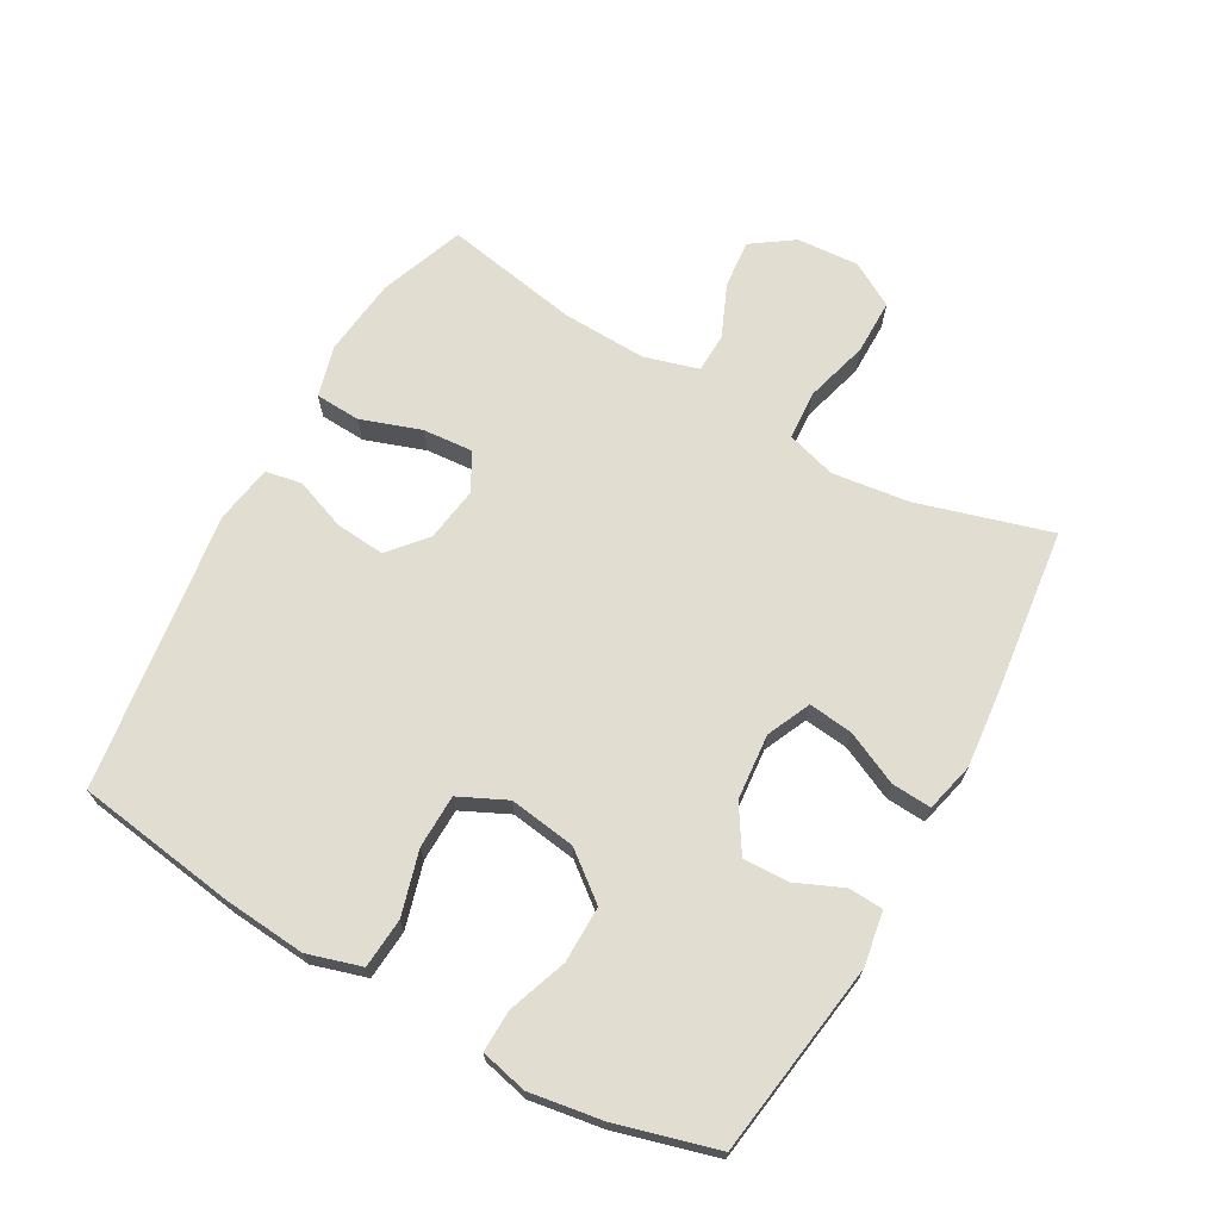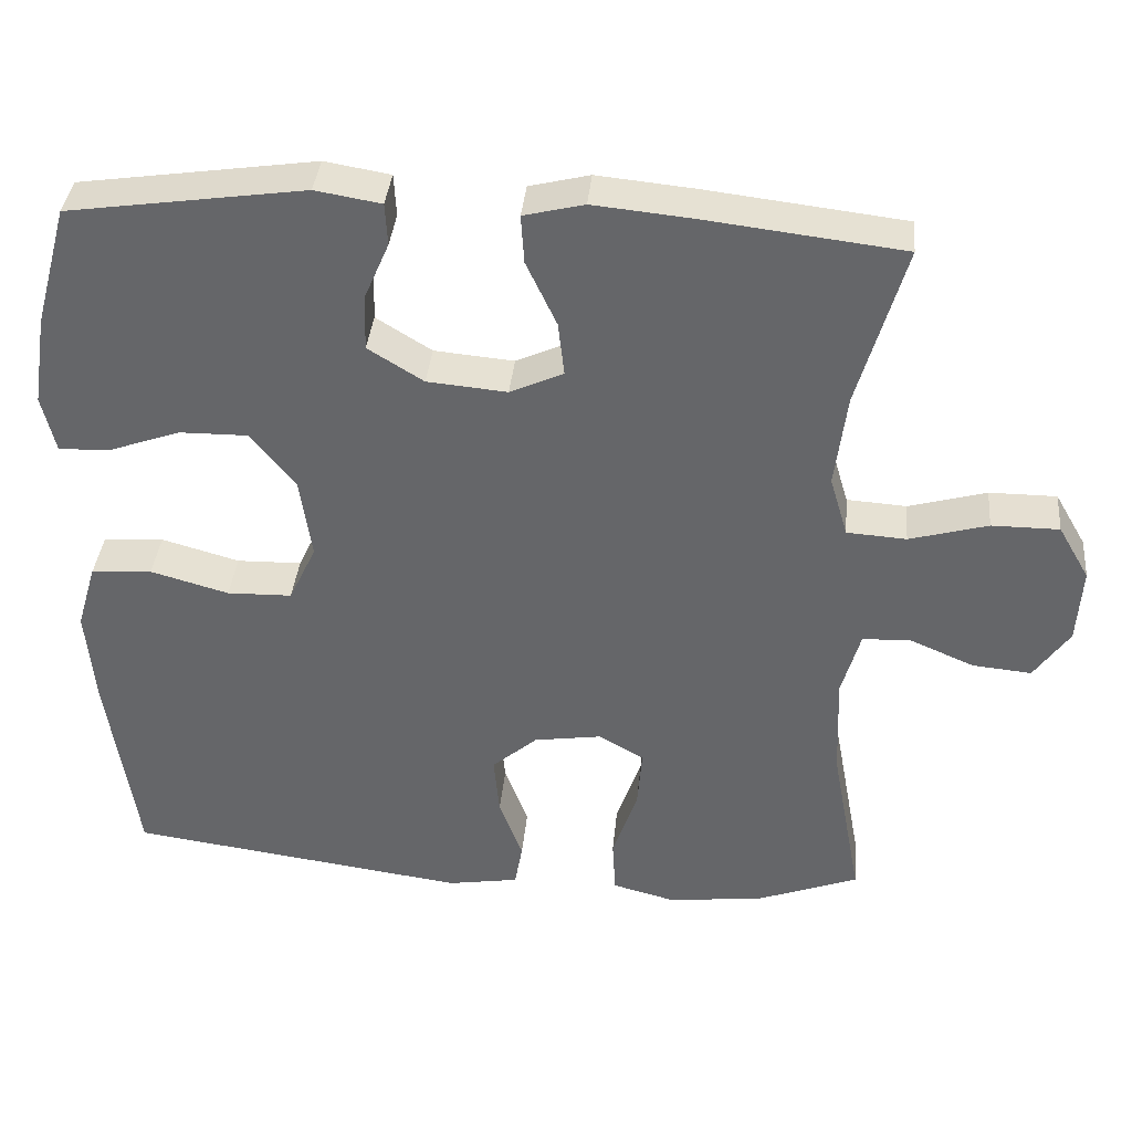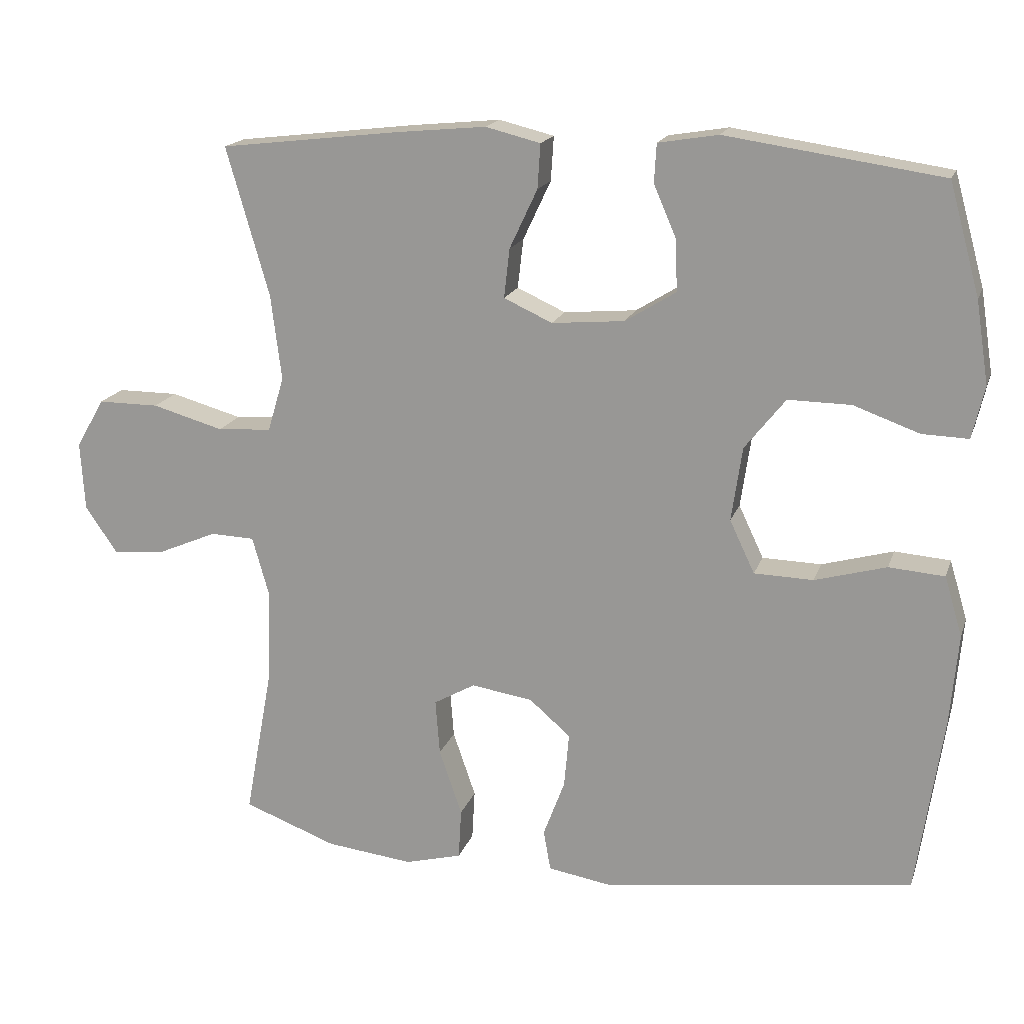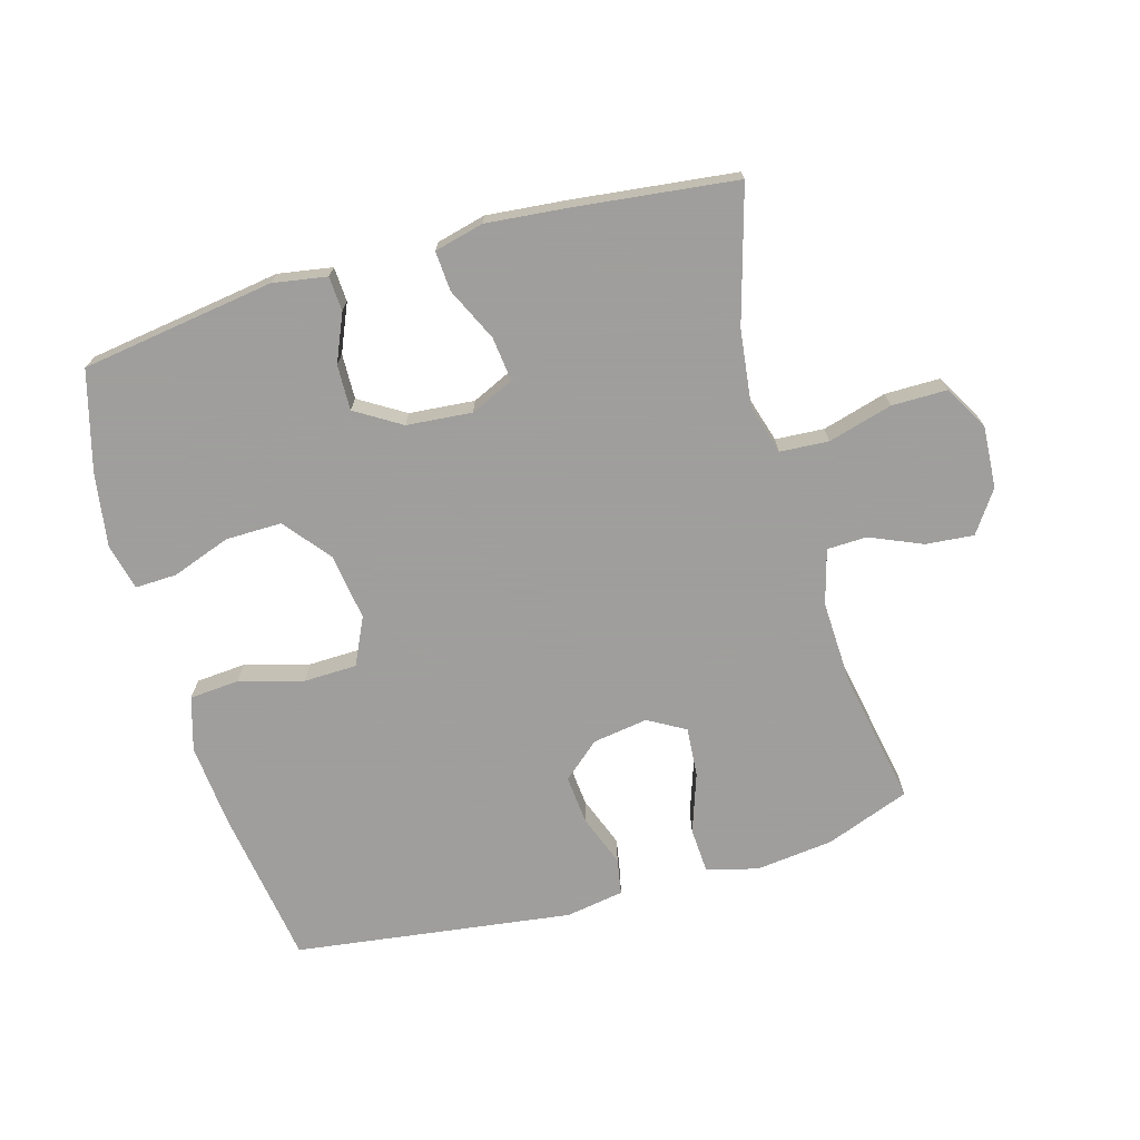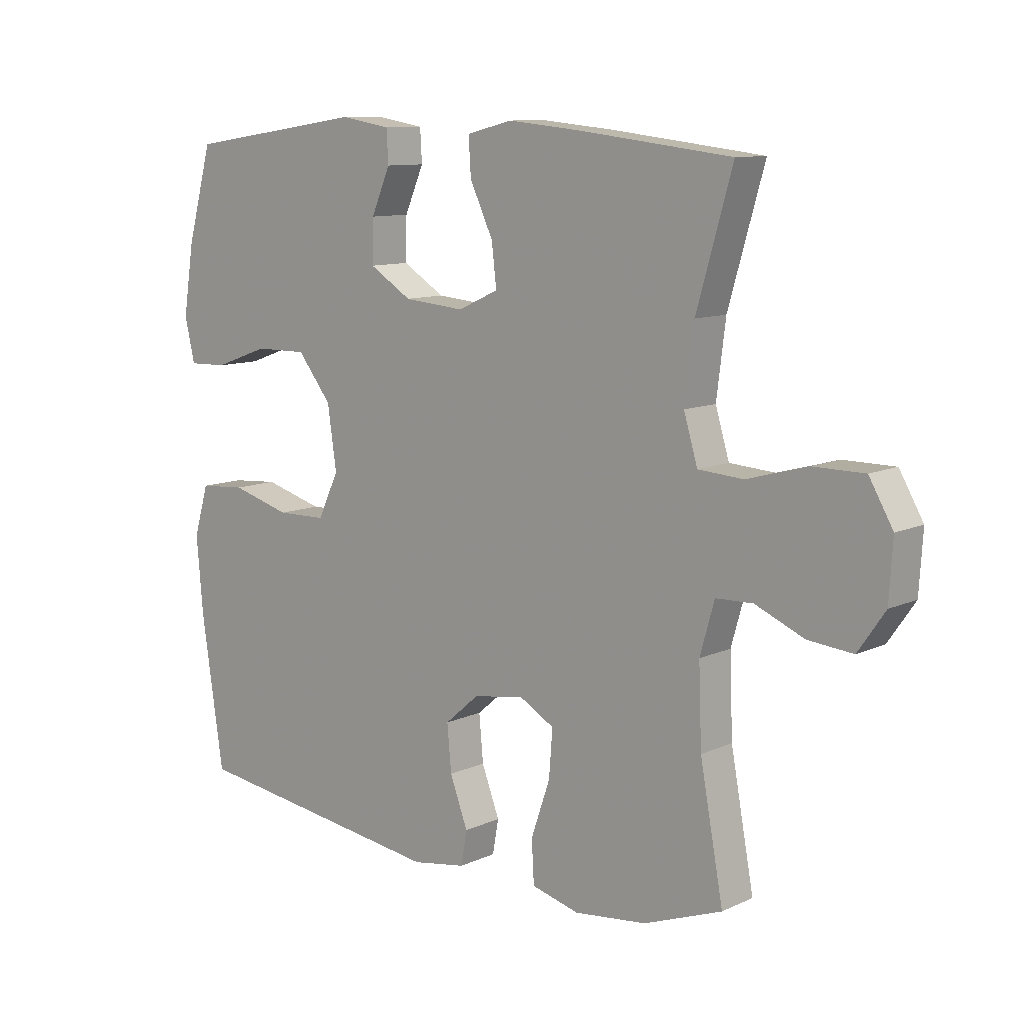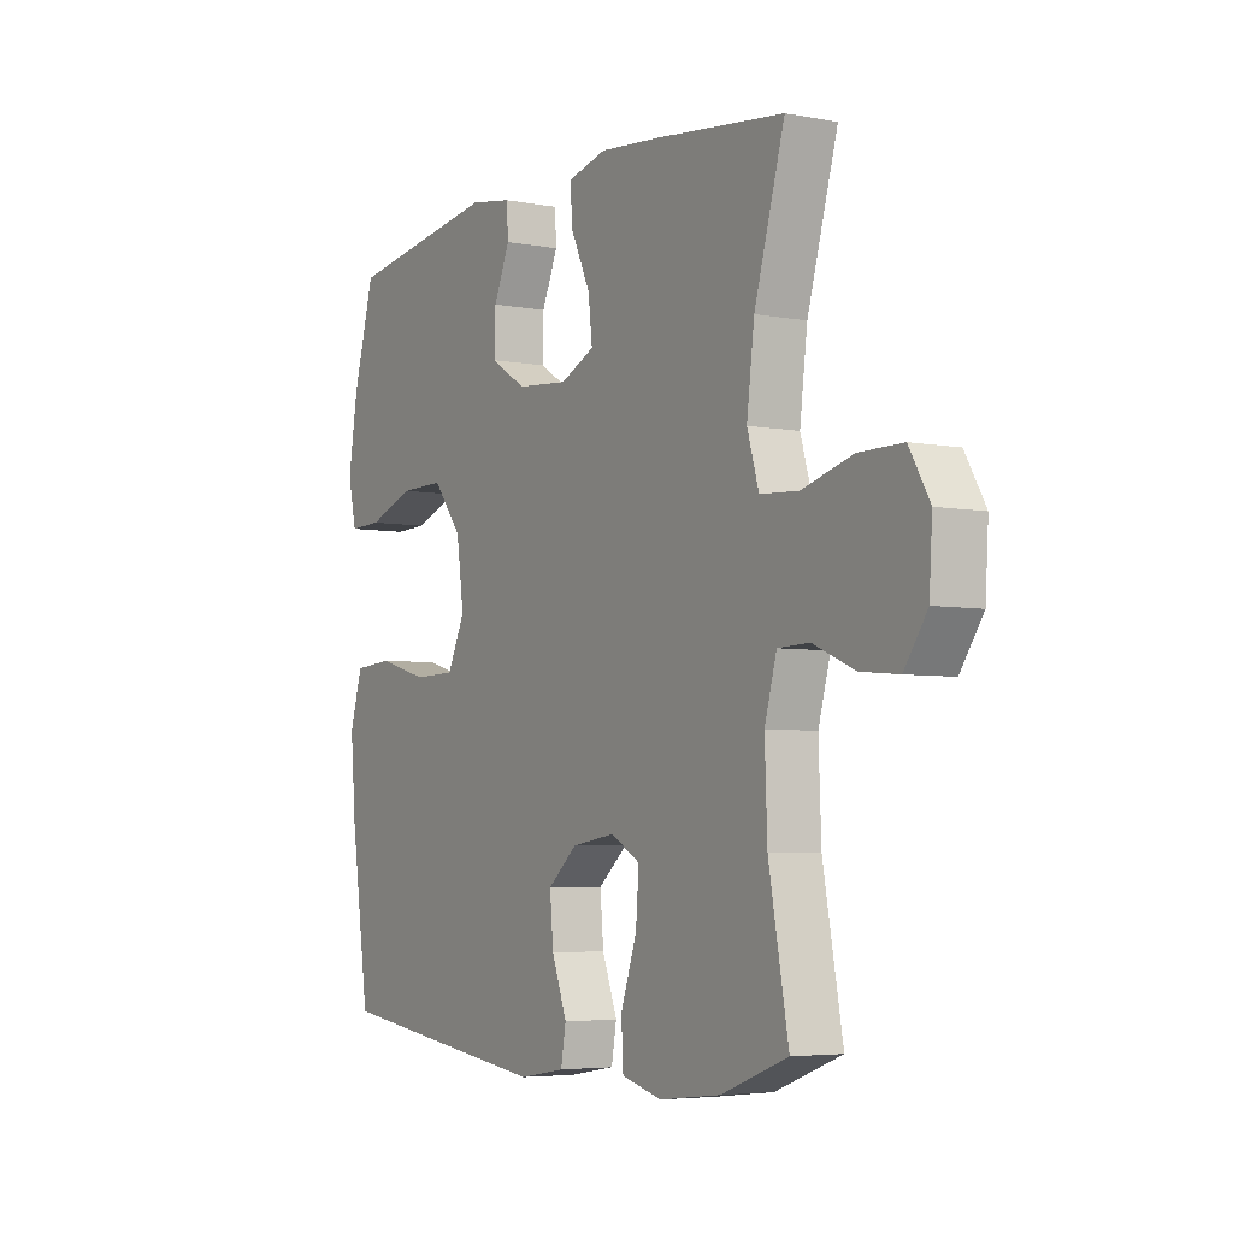
<metadata>
{"format":"obj","ext":"obj","renderer":"f3d","projection":"perspective","resolution":1024,"background":"white","views":[{"elev":68.9,"azim":-60.7,"up":"+Y"},{"elev":37.4,"azim":5.4,"up":"+Z"},{"elev":17.5,"azim":-164.2,"up":"+Z"},{"elev":-71.1,"azim":16.0,"up":"+Y"},{"elev":10.4,"azim":41.3,"up":"+Z"},{"elev":-4.9,"azim":58.8,"up":"+Z"}]}
</metadata>
<code>
v 0.5 0.07 0.5
v 0.44 0.07 0.292
v 0.425 0.07 0.172
v 0.448 0.07 0.095
v 0.524 0.07 0.09
v 0.624 0.07 0.118
v 0.71 0.07 0.118
v 0.75 0.07 0.049
v 0.744 0.07 -0.048
v 0.699 0.07 -0.113
v 0.624 0.07 -0.106
v 0.542 0.07 -0.071
v 0.48 0.07 -0.073
v 0.456 0.07 -0.158
v 0.461 0.07 -0.289
v 0.5 0.07 -0.5
v 0.369 0.07 -0.549
v 0.247 0.07 -0.563
v 0.167 0.07 -0.542
v 0.163 0.07 -0.471
v 0.195 0.07 -0.378
v 0.201 0.07 -0.3
v 0.143 0.07 -0.267
v 0.057 0.07 -0.28
v -0.001 0.07 -0.33
v 0.006 0.07 -0.407
v 0.036 0.07 -0.487
v 0.026 0.07 -0.544
v -0.065 0.07 -0.559
v -0.5 0.07 -0.5
v -0.537 0.07 -0.248
v -0.548 0.07 -0.121
v -0.523 0.07 -0.037
v -0.445 0.07 -0.031
v -0.345 0.07 -0.059
v -0.262 0.07 -0.057
v -0.227 0.07 0.017
v -0.242 0.07 0.121
v -0.299 0.07 0.193
v -0.387 0.07 0.192
v -0.479 0.07 0.159
v -0.544 0.07 0.157
v -0.561 0.07 0.23
v -0.543 0.07 0.345
v -0.5 0.07 0.5
v -0.198 0.07 0.544
v -0.114 0.07 0.53
v -0.111 0.07 0.476
v -0.143 0.07 0.402
v -0.145 0.07 0.331
v -0.074 0.07 0.287
v 0.028 0.07 0.278
v 0.096 0.07 0.309
v 0.088 0.07 0.378
v 0.049 0.07 0.461
v 0.045 0.07 0.523
v 0.122 0.07 0.542
v 0.246 0.07 0.53
v 0.5 0 0.5
v 0.44 0 0.292
v 0.425 0 0.172
v 0.448 0 0.095
v 0.524 0 0.09
v 0.624 0 0.118
v 0.71 0 0.118
v 0.75 0 0.049
v 0.744 0 -0.048
v 0.699 0 -0.113
v 0.624 0 -0.106
v 0.542 0 -0.071
v 0.48 0 -0.073
v 0.456 0 -0.158
v 0.461 0 -0.289
v 0.5 0 -0.5
v 0.369 0 -0.549
v 0.247 0 -0.563
v 0.167 0 -0.542
v 0.163 0 -0.471
v 0.195 0 -0.378
v 0.201 0 -0.3
v 0.143 0 -0.267
v 0.057 0 -0.28
v -0.001 0 -0.33
v 0.006 0 -0.407
v 0.036 0 -0.487
v 0.026 0 -0.544
v -0.065 0 -0.559
v -0.5 0 -0.5
v -0.537 0 -0.248
v -0.548 0 -0.121
v -0.523 0 -0.037
v -0.445 0 -0.031
v -0.345 0 -0.059
v -0.262 0 -0.057
v -0.227 0 0.017
v -0.242 0 0.121
v -0.299 0 0.193
v -0.387 0 0.192
v -0.479 0 0.159
v -0.544 0 0.157
v -0.561 0 0.23
v -0.543 0 0.345
v -0.5 0 0.5
v -0.198 0 0.544
v -0.114 0 0.53
v -0.111 0 0.476
v -0.143 0 0.402
v -0.145 0 0.331
v -0.074 0 0.287
v 0.028 0 0.278
v 0.096 0 0.309
v 0.088 0 0.378
v 0.049 0 0.461
v 0.045 0 0.523
v 0.122 0 0.542
v 0.246 0 0.53
f 58 1 2
f 57 58 2
f 56 57 2
f 55 56 2
f 54 55 2
f 53 54 2 3
f 52 53 3 4
f 51 52 4
f 47 48 49
f 46 47 49
f 45 46 49
f 44 45 49
f 43 44 49
f 42 43 49
f 41 42 49
f 40 41 49
f 39 40 49 50
f 38 39 50 51
f 33 34 35
f 32 33 35
f 31 32 35
f 30 31 35
f 29 30 35
f 28 29 35
f 27 28 35
f 26 27 35
f 25 26 35 36
f 24 25 36 37
f 19 20 21
f 18 19 21
f 17 18 21
f 16 17 21
f 15 16 21
f 14 15 21 22
f 13 14 22 23
f 10 11 12
f 9 10 12
f 8 9 12
f 7 8 12
f 6 7 12
f 5 6 12
f 4 5 12 13
f 37 38 51
f 24 37 51
f 23 24 51
f 13 23 51
f 4 13 51
f 60 59 116
f 60 116 115
f 60 115 114
f 60 114 113
f 60 113 112
f 61 60 112 111
f 62 61 111 110
f 62 110 109
f 107 106 105
f 107 105 104
f 107 104 103
f 107 103 102
f 107 102 101
f 107 101 100
f 107 100 99
f 107 99 98
f 108 107 98 97
f 109 108 97 96
f 93 92 91
f 93 91 90
f 93 90 89
f 93 89 88
f 93 88 87
f 93 87 86
f 93 86 85
f 93 85 84
f 94 93 84 83
f 95 94 83 82
f 79 78 77
f 79 77 76
f 79 76 75
f 79 75 74
f 79 74 73
f 80 79 73 72
f 81 80 72 71
f 70 69 68
f 70 68 67
f 70 67 66
f 70 66 65
f 70 65 64
f 70 64 63
f 71 70 63 62
f 109 96 95
f 109 95 82
f 109 82 81
f 109 81 71
f 109 71 62
f 1 59 60 2
f 2 60 61 3
f 3 61 62 4
f 4 62 63 5
f 5 63 64 6
f 6 64 65 7
f 7 65 66 8
f 8 66 67 9
f 9 67 68 10
f 10 68 69 11
f 11 69 70 12
f 12 70 71 13
f 13 71 72 14
f 14 72 73 15
f 15 73 74 16
f 16 74 75 17
f 17 75 76 18
f 18 76 77 19
f 19 77 78 20
f 20 78 79 21
f 21 79 80 22
f 22 80 81 23
f 23 81 82 24
f 24 82 83 25
f 25 83 84 26
f 26 84 85 27
f 27 85 86 28
f 28 86 87 29
f 29 87 88 30
f 30 88 89 31
f 31 89 90 32
f 32 90 91 33
f 33 91 92 34
f 34 92 93 35
f 35 93 94 36
f 36 94 95 37
f 37 95 96 38
f 38 96 97 39
f 39 97 98 40
f 40 98 99 41
f 41 99 100 42
f 42 100 101 43
f 43 101 102 44
f 44 102 103 45
f 45 103 104 46
f 46 104 105 47
f 47 105 106 48
f 48 106 107 49
f 49 107 108 50
f 50 108 109 51
f 51 109 110 52
f 52 110 111 53
f 53 111 112 54
f 54 112 113 55
f 55 113 114 56
f 56 114 115 57
f 57 115 116 58
f 58 116 59 1

</code>
